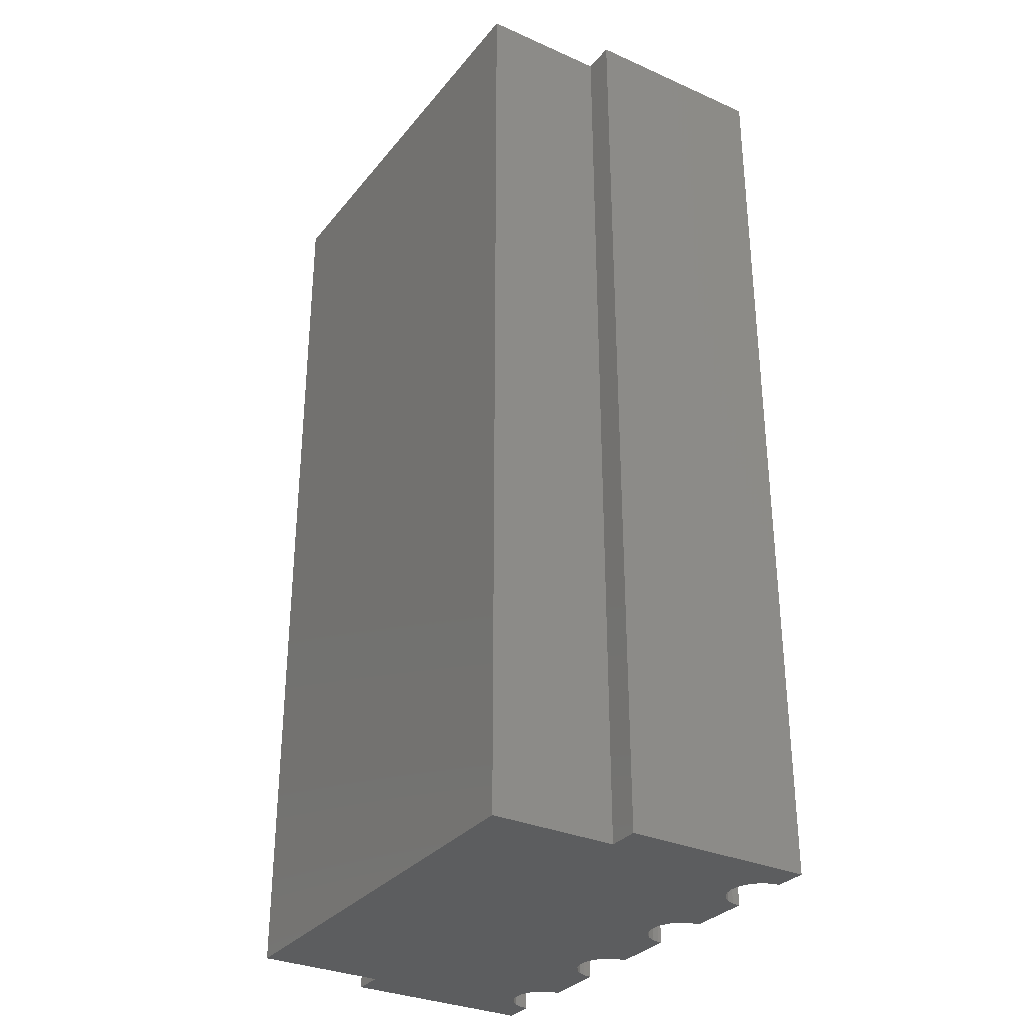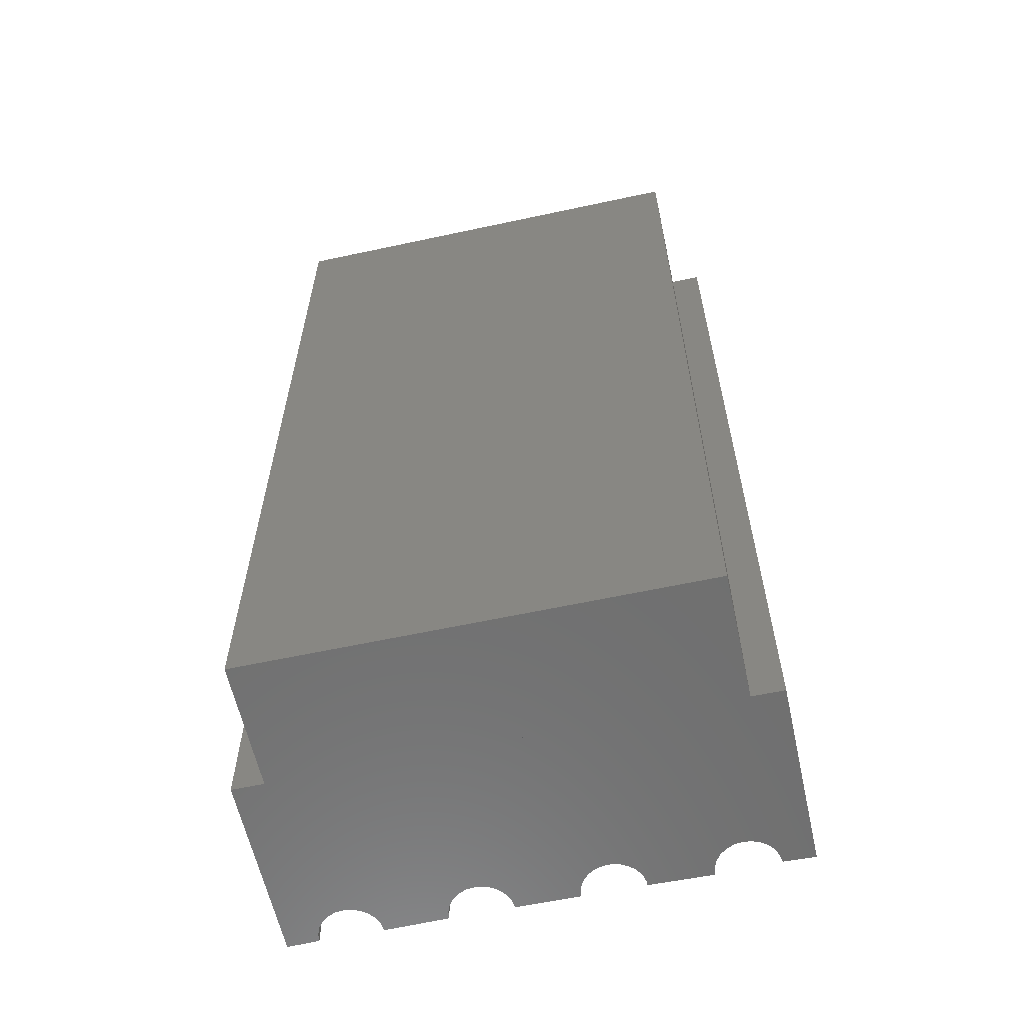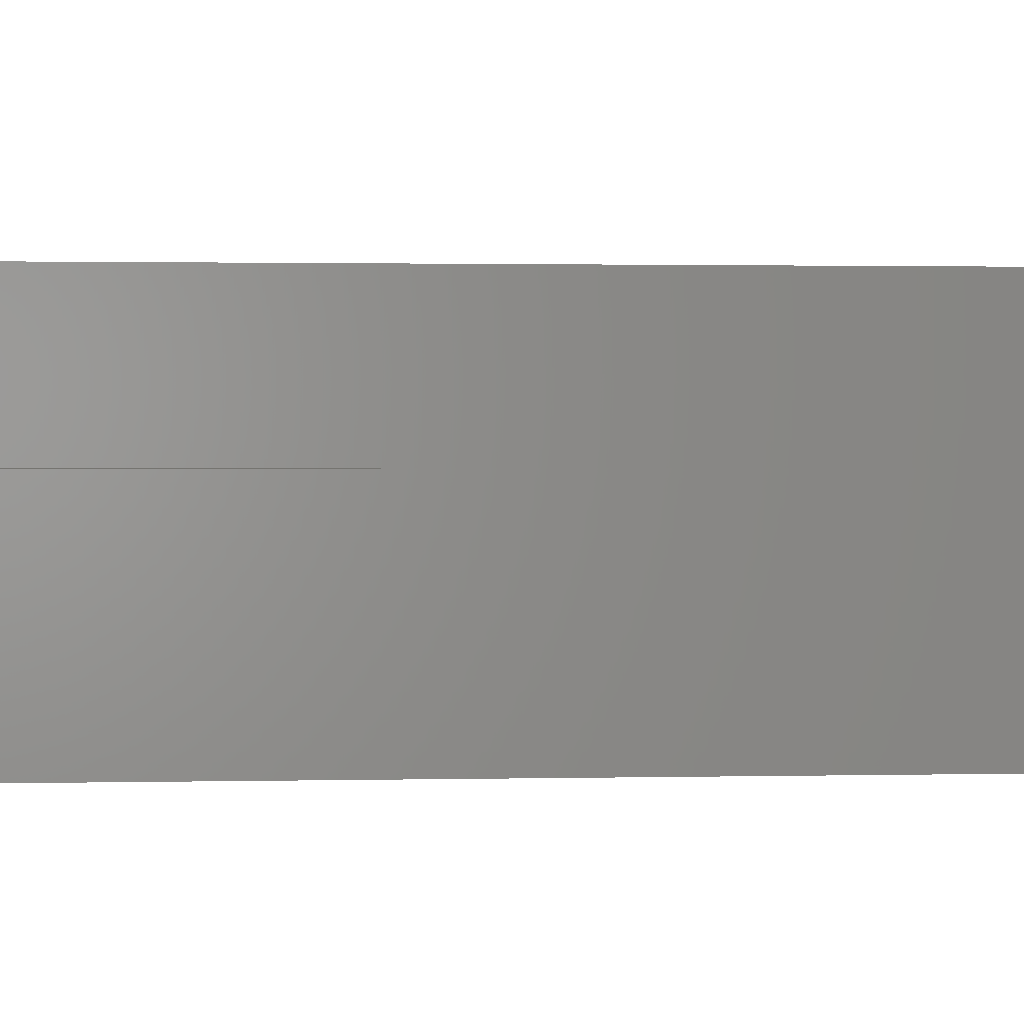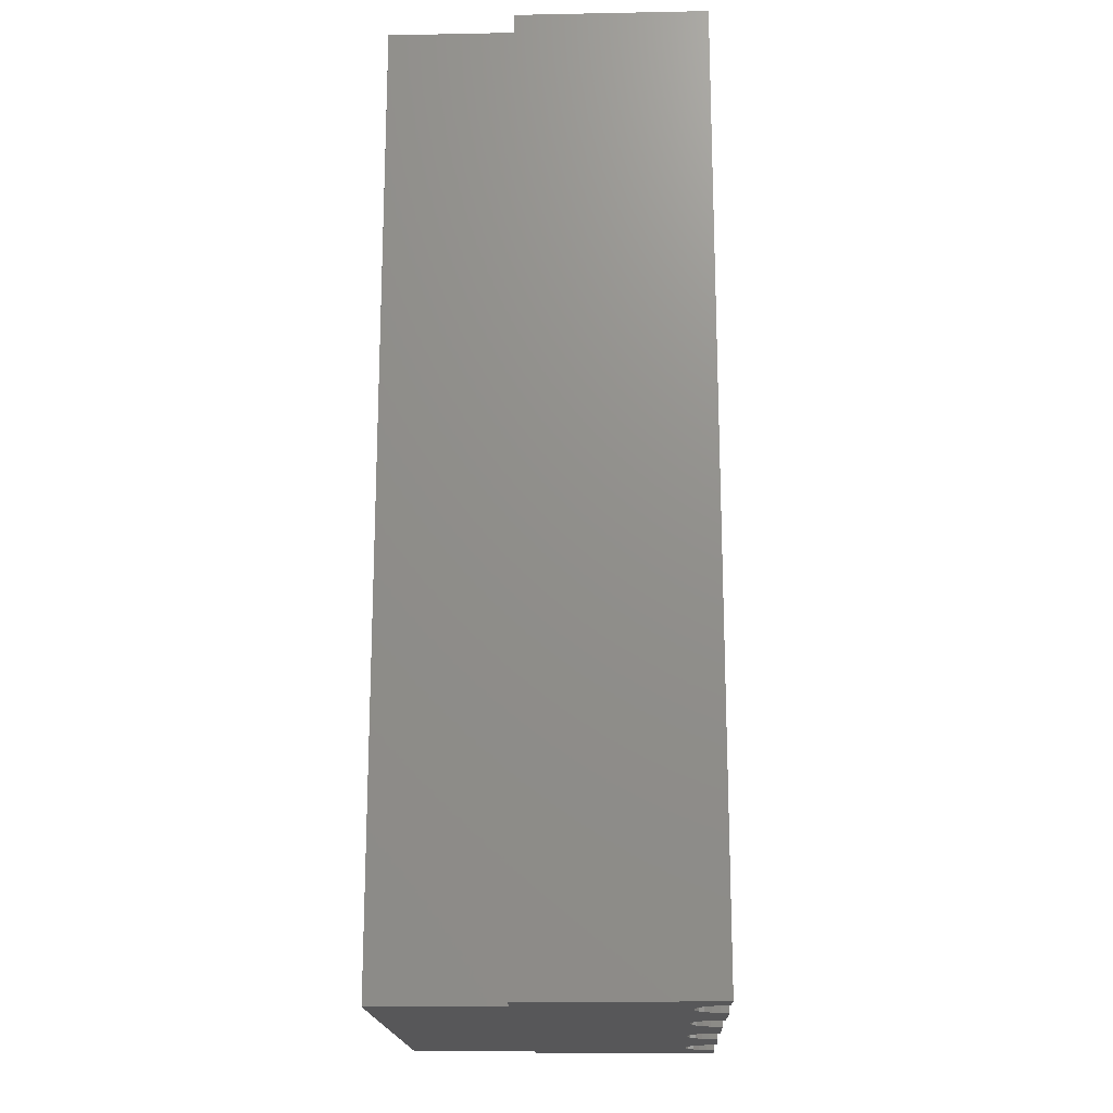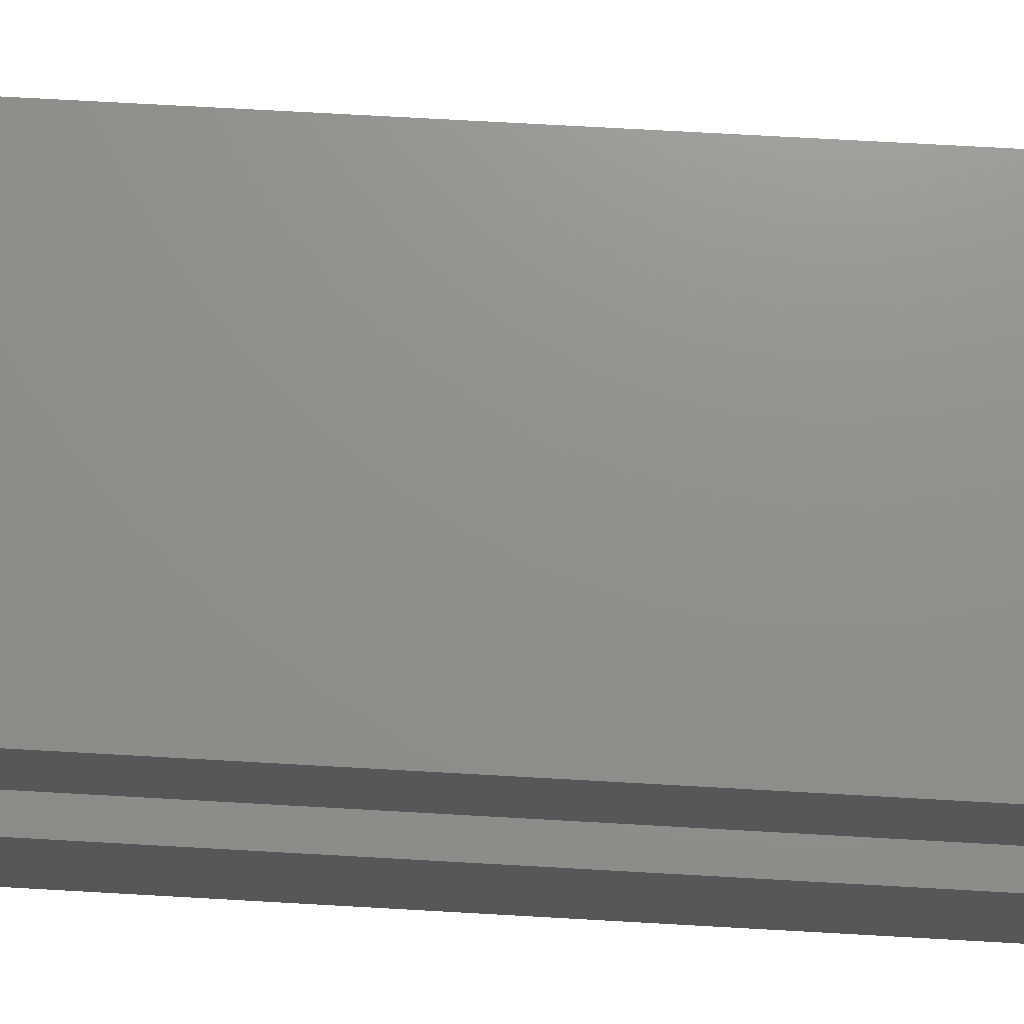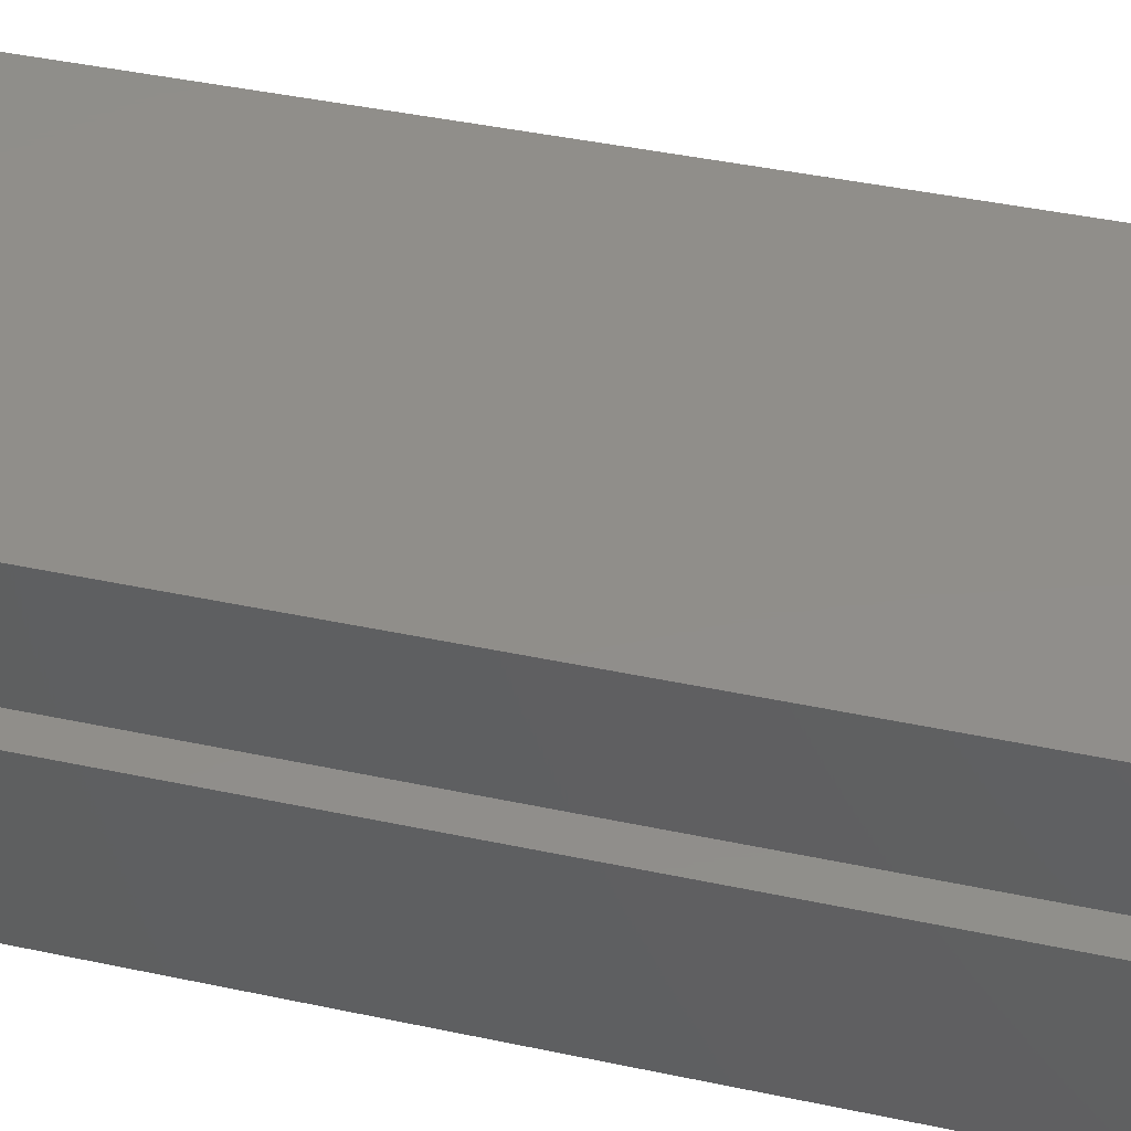
<metadata>
{"format":"stl","ext":"stl","renderer":"f3d","projection":"perspective","resolution":1024,"background":"white","views":[{"elev":-31.6,"azim":58.0,"up":"+Y"},{"elev":-60.9,"azim":12.4,"up":"+Y"},{"elev":1.2,"azim":84.9,"up":"+Z"},{"elev":-17.9,"azim":92.2,"up":"+Y"},{"elev":72.7,"azim":93.2,"up":"+Z"},{"elev":45.9,"azim":103.5,"up":"+Z"}]}
</metadata>
<code>
# stl→obj: 122 verts, 240 faces
v 4 -7.5 0.01012
v 4 7.5 3.01
v 4 -7.5 3.01
v 4 7.5 0.01012
v -3.5 7.5 0.02207
v -4 -7.5 0.01012
v -4 7.5 0.01012
v -3.5 -7.5 0.02207
v -1.5 -7.5 0.03124
v -2.516 -7.5 0.1446
v -2.5 -7.5 0.01506
v -1.482 -7.5 0.1605
v -2.565 -7.5 0.2655
v -1.432 -7.5 0.2808
v -2.644 -7.5 0.3696
v -1.352 -7.5 0.3839
v -2.747 -7.5 0.4498
v -1.248 -7.5 0.4628
v -2.867 -7.5 0.5006
v -1.127 -7.5 0.5121
v -2.996 -7.5 0.5186
v -0.9971 -7.5 0.5284
v 3.5 -7.5 0.02708
v 3.479 -7.5 0.156
v 3.426 -7.5 0.2752
v 3.344 -7.5 0.3765
v 3.238 -7.5 0.4532
v 3.116 -7.5 0.4998
v 2.986 -7.5 0.5134
v 1.056 -7.5 0.5173
v 3.5 -7.5 5.01
v -3.5 -7.5 3.01
v 3.5 -7.5 3.01
v -3.5 -7.5 5.01
v -4 -7.5 3.01
v -3.482 -7.5 0.1514
v -3.431 -7.5 0.2716
v -3.351 -7.5 0.3746
v -3.247 -7.5 0.4533
v -3.126 -7.5 0.5024
v 0.5031 -7.5 0.076
v -0.5 -7.5 0.02551
v 0.5042 -7.5 0.02208
v -0.5163 -7.5 0.155
v 0.5344 -7.5 0.2027
v -0.5656 -7.5 0.2759
v 0.5975 -7.5 0.317
v -0.6444 -7.5 0.3799
v 0.688 -7.5 0.4111
v -0.7475 -7.5 0.4599
v 0.7997 -7.5 0.4785
v -0.8678 -7.5 0.5106
v 0.9251 -7.5 0.5147
v 2.514 -7.5 0.1298
v 1.496 -7.5 0.01869
v 2.5 -7.5 0
v 1.494 -7.5 0.09527
v 1.458 -7.5 0.2207
v 2.56 -7.5 0.2517
v 1.391 -7.5 0.3324
v 2.637 -7.5 0.3574
v 1.297 -7.5 0.4229
v 2.738 -7.5 0.4396
v 1.182 -7.5 0.486
v 2.858 -7.5 0.4928
v -4 7.5 3.01
v 3.5 7.5 3.01
v 3.5 7.5 5.01
v -3.5 7.5 5.01
v 1.496 7.5 0.01869
v 2.514 7.5 0.1298
v 2.5 7.5 0
v 1.494 7.5 0.09527
v 1.458 7.5 0.2207
v 2.56 7.5 0.2517
v 1.391 7.5 0.3324
v 2.637 7.5 0.3574
v 1.297 7.5 0.4229
v 2.738 7.5 0.4396
v 1.182 7.5 0.486
v 2.858 7.5 0.4928
v 1.056 7.5 0.5173
v 2.986 7.5 0.5134
v -0.5 7.5 0.02551
v 0.5031 7.5 0.076
v 0.5042 7.5 0.02208
v -0.5163 7.5 0.155
v 0.5344 7.5 0.2027
v -0.5656 7.5 0.2759
v 0.5975 7.5 0.317
v -0.6444 7.5 0.3799
v 0.688 7.5 0.4111
v -0.7475 7.5 0.4599
v 0.7997 7.5 0.4785
v -0.8678 7.5 0.5106
v 0.9251 7.5 0.5147
v -0.9971 7.5 0.5284
v -3.482 7.5 0.1514
v -3.431 7.5 0.2716
v -3.351 7.5 0.3746
v -3.247 7.5 0.4533
v -3.126 7.5 0.5024
v -2.996 7.5 0.5186
v -3.5 7.5 3.01
v 3.5 7.5 0.02708
v 3.479 7.5 0.156
v 3.426 7.5 0.2752
v 3.344 7.5 0.3765
v 3.238 7.5 0.4532
v 3.116 7.5 0.4998
v -2.516 7.5 0.1446
v -1.5 7.5 0.03124
v -2.5 7.5 0.01506
v -1.482 7.5 0.1605
v -2.565 7.5 0.2655
v -1.432 7.5 0.2808
v -2.644 7.5 0.3696
v -1.352 7.5 0.3839
v -2.747 7.5 0.4498
v -1.248 7.5 0.4628
v -2.867 7.5 0.5006
v -1.127 7.5 0.5121
f 1 2 3
f 2 1 4
f 5 6 7
f 6 5 8
f 9 10 11
f 10 9 12
f 10 12 13
f 13 12 14
f 13 14 15
f 15 14 16
f 15 16 17
f 17 16 18
f 17 18 19
f 19 18 20
f 19 20 21
f 21 20 22
f 3 23 1
f 23 3 24
f 24 3 25
f 25 3 26
f 26 3 27
f 27 3 28
f 28 3 29
f 29 3 30
f 30 3 22
f 31 32 33
f 32 31 34
f 8 35 6
f 35 8 36
f 35 36 37
f 35 37 38
f 35 38 39
f 35 39 40
f 35 40 21
f 35 21 22
f 35 22 3
f 35 3 33
f 35 33 32
f 41 42 43
f 42 41 44
f 44 41 45
f 44 45 46
f 46 45 47
f 46 47 48
f 48 47 49
f 48 49 50
f 50 49 51
f 50 51 52
f 52 51 53
f 52 53 22
f 22 53 30
f 54 55 56
f 55 54 57
f 57 54 58
f 58 54 59
f 58 59 60
f 60 59 61
f 60 61 62
f 62 61 63
f 62 63 64
f 64 63 65
f 64 65 30
f 30 65 29
f 66 6 35
f 6 66 7
f 33 2 67
f 2 33 3
f 34 68 69
f 68 34 31
f 70 71 72
f 71 70 73
f 71 73 74
f 71 74 75
f 75 74 76
f 75 76 77
f 77 76 78
f 77 78 79
f 79 78 80
f 79 80 81
f 81 80 82
f 81 82 83
f 84 85 86
f 85 84 87
f 85 87 88
f 88 87 89
f 88 89 90
f 90 89 91
f 90 91 92
f 92 91 93
f 92 93 94
f 94 93 95
f 94 95 96
f 96 95 97
f 96 97 82
f 66 5 7
f 5 66 98
f 98 66 99
f 99 66 100
f 100 66 101
f 101 66 102
f 102 66 103
f 103 66 97
f 97 66 67
f 67 66 104
f 67 104 68
f 68 104 69
f 105 2 4
f 2 105 106
f 2 106 107
f 2 107 108
f 2 108 109
f 2 109 110
f 2 110 83
f 2 83 82
f 2 82 97
f 2 97 67
f 111 112 113
f 112 111 114
f 114 111 115
f 114 115 116
f 116 115 117
f 116 117 118
f 118 117 119
f 118 119 120
f 120 119 121
f 120 121 122
f 122 121 103
f 122 103 97
f 120 16 118
f 16 120 18
f 67 31 33
f 31 67 68
f 69 32 34
f 32 69 104
f 35 104 66
f 104 35 32
f 87 42 44
f 42 87 84
f 93 52 95
f 52 93 50
f 111 11 10
f 11 111 113
f 102 39 101
f 39 102 40
f 101 38 100
f 38 101 39
f 119 19 121
f 19 119 17
f 117 17 119
f 17 117 15
f 117 13 15
f 13 117 115
f 115 10 13
f 10 115 111
f 76 62 78
f 62 76 60
f 14 118 16
f 118 14 116
f 91 50 93
f 50 91 48
f 89 44 46
f 44 89 87
f 91 46 48
f 46 91 89
f 37 100 38
f 100 37 99
f 122 18 120
f 18 122 20
f 121 21 103
f 21 121 19
f 47 92 49
f 92 47 90
f 54 75 59
f 75 54 71
f 41 88 45
f 88 41 85
f 43 85 41
f 85 43 86
f 59 77 61
f 77 59 75
f 12 116 14
f 116 12 114
f 9 114 12
f 114 9 112
f 4 23 105
f 23 4 1
f 79 61 77
f 61 79 63
f 95 22 97
f 22 95 52
f 103 40 102
f 40 103 21
f 81 63 79
f 63 81 65
f 80 30 82
f 30 80 64
f 112 11 113
f 11 112 9
f 97 20 122
f 20 97 22
f 78 64 80
f 64 78 62
f 83 65 81
f 65 83 29
f 45 90 47
f 90 45 88
f 110 29 83
f 29 110 28
f 86 42 84
f 42 86 43
f 76 58 60
f 58 76 74
f 74 57 58
f 57 74 73
f 73 55 57
f 55 73 70
f 96 51 94
f 51 96 53
f 94 49 92
f 49 94 51
f 109 28 110
f 28 109 27
f 108 27 109
f 27 108 26
f 108 25 26
f 25 108 107
f 72 55 70
f 55 72 56
f 36 99 37
f 99 36 98
f 8 98 36
f 98 8 5
f 107 24 25
f 24 107 106
f 106 23 24
f 23 106 105
f 56 71 54
f 71 56 72
f 82 53 96
f 53 82 30

</code>
